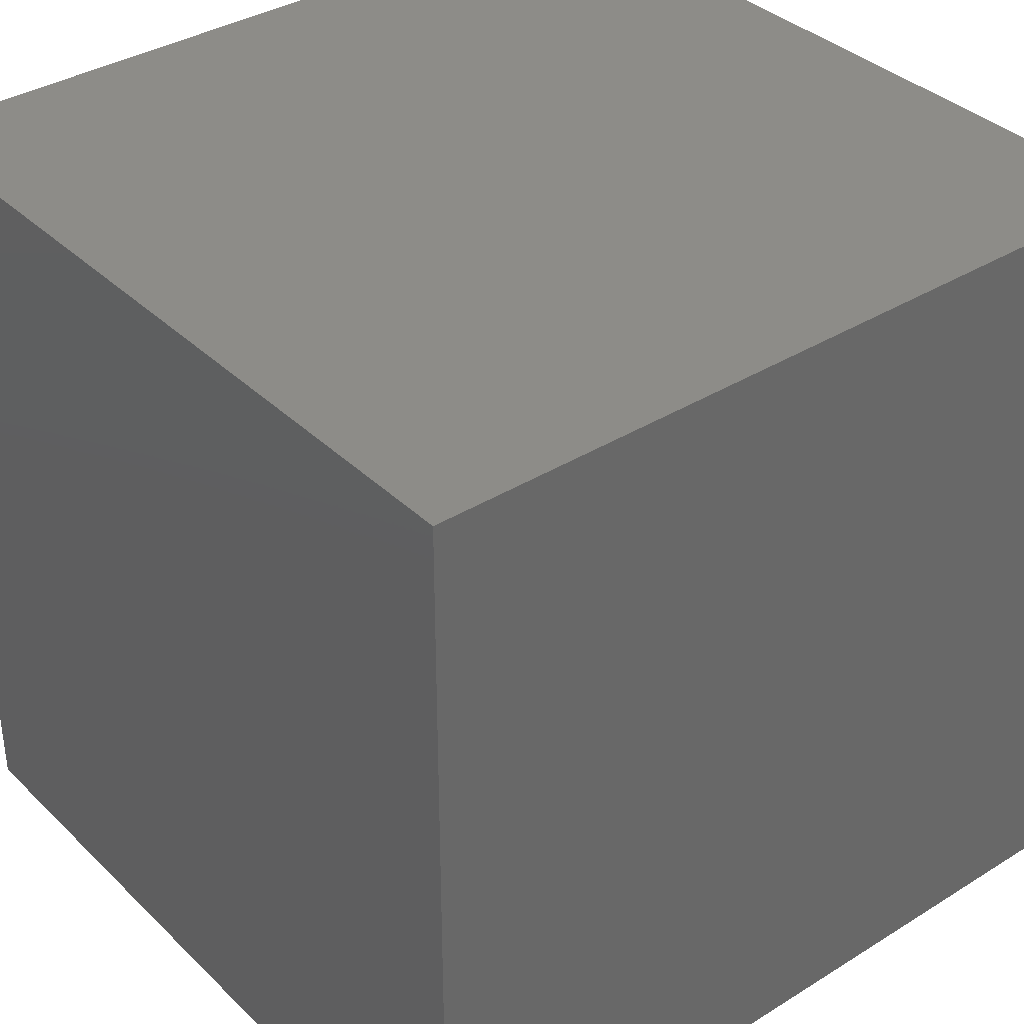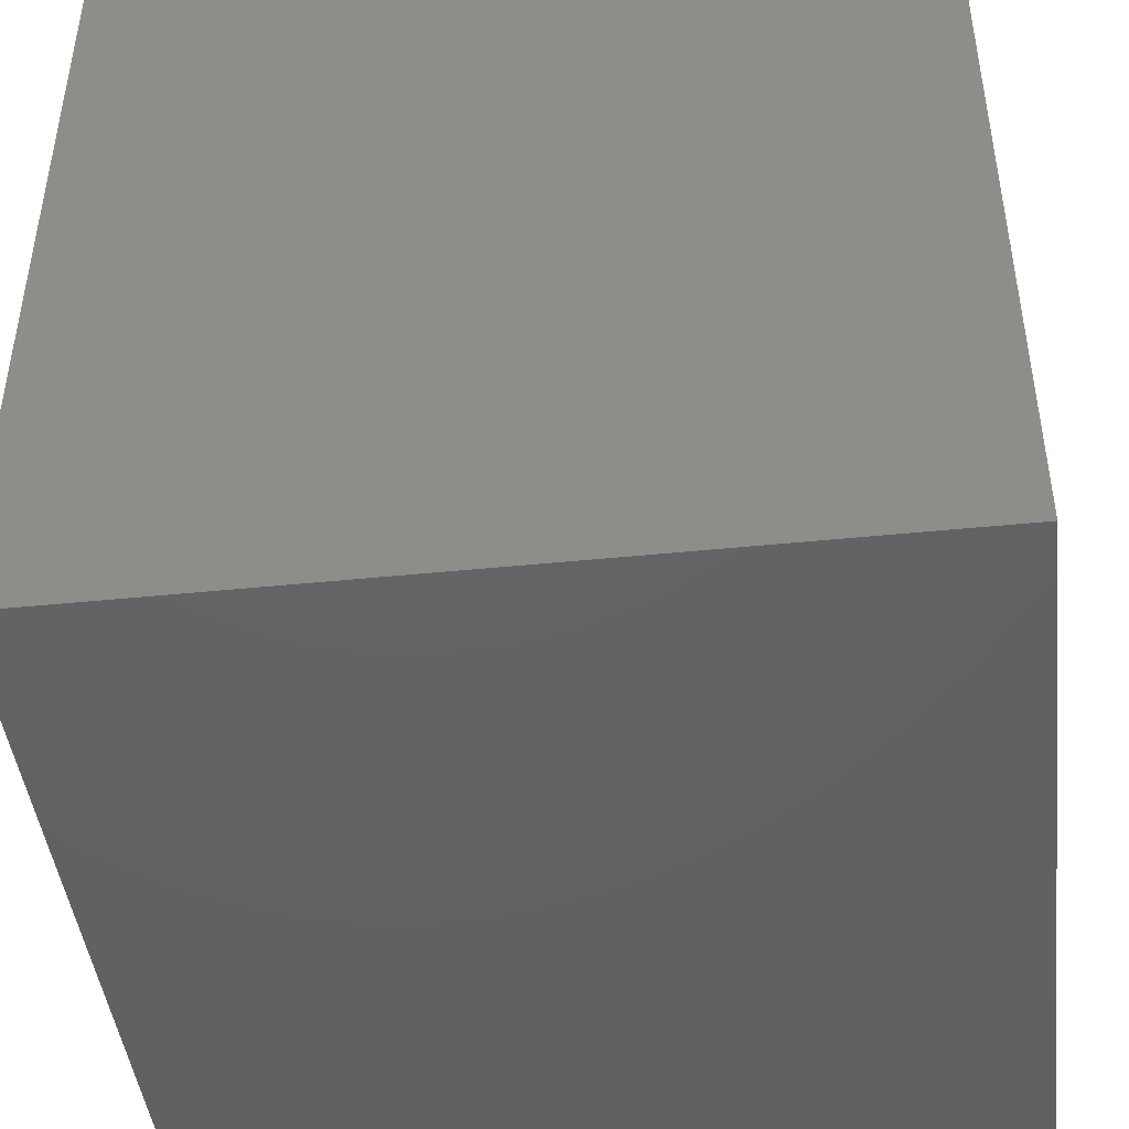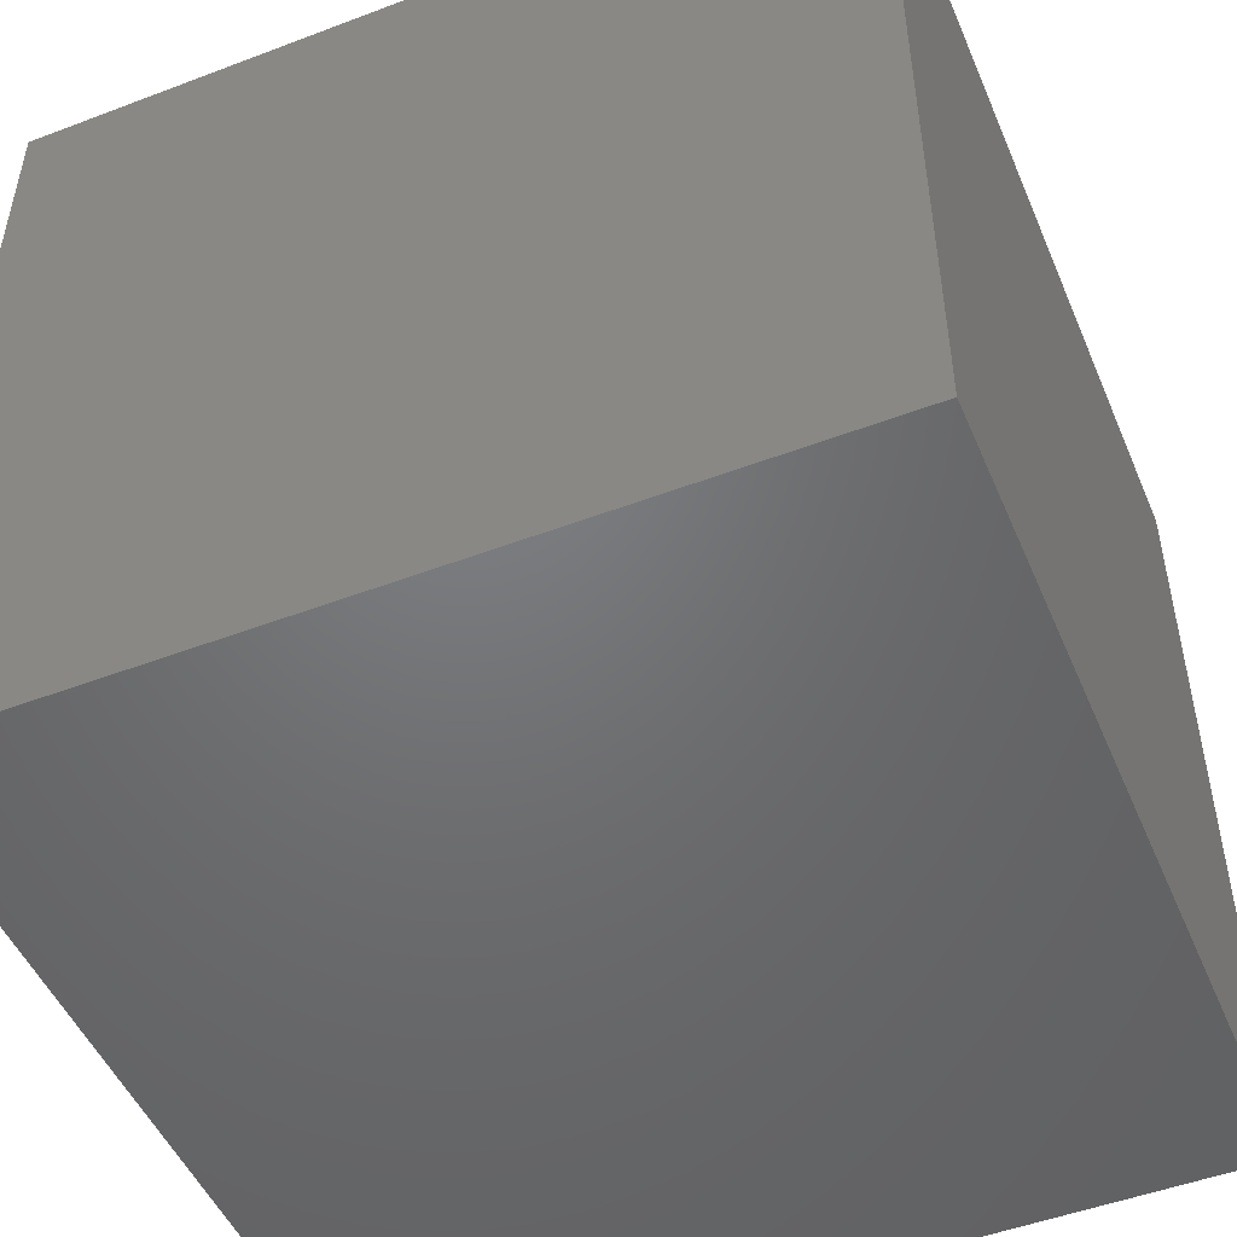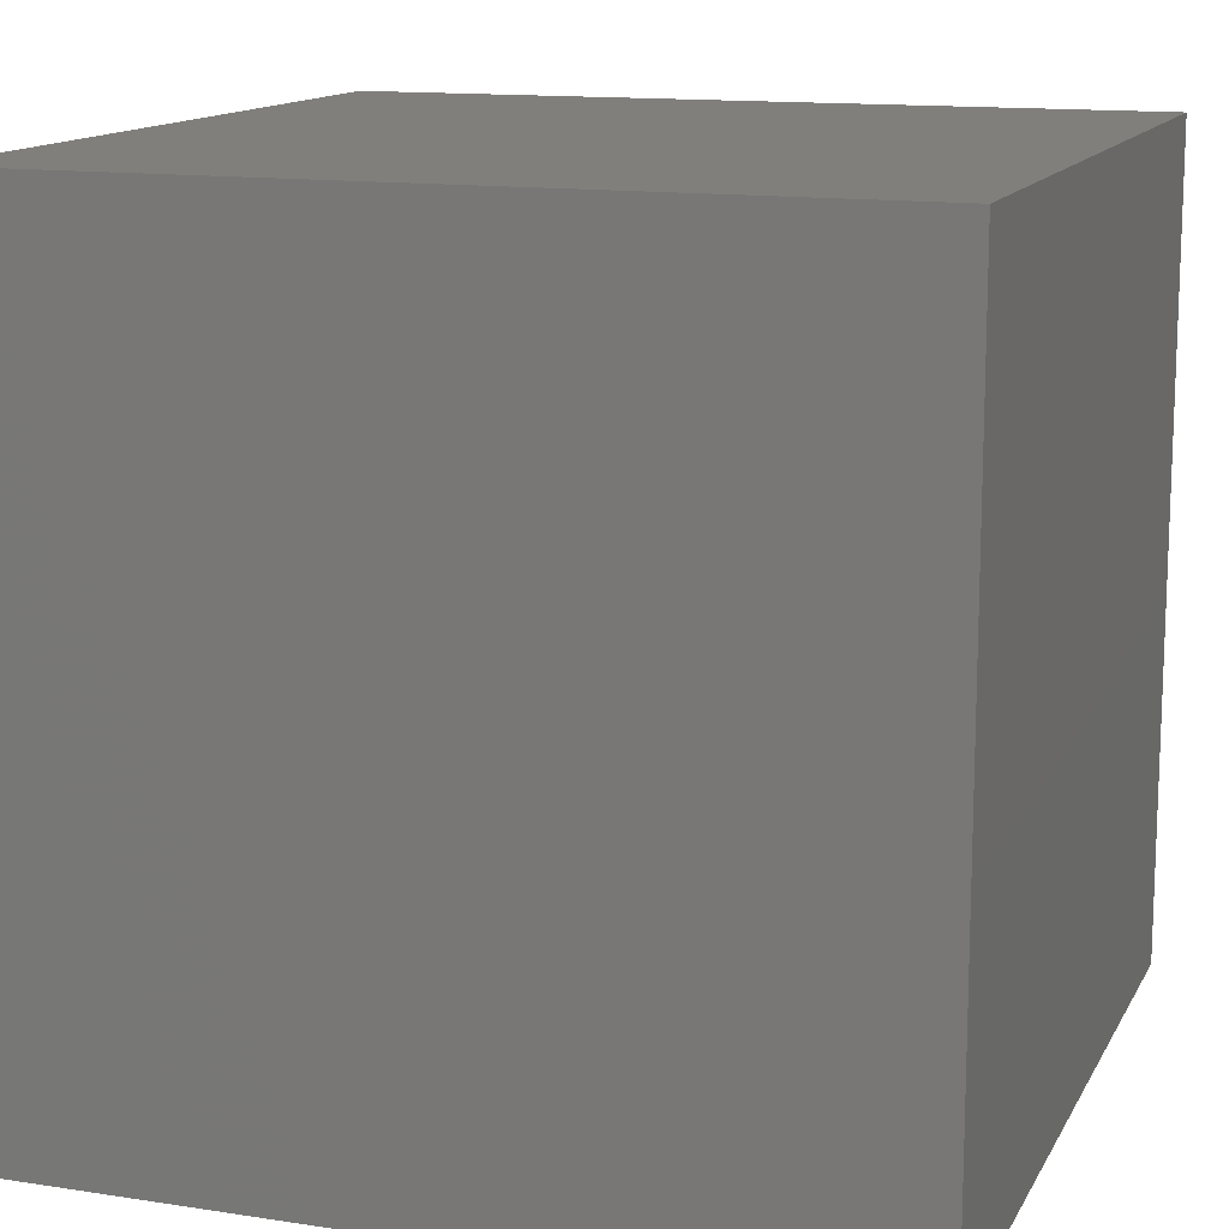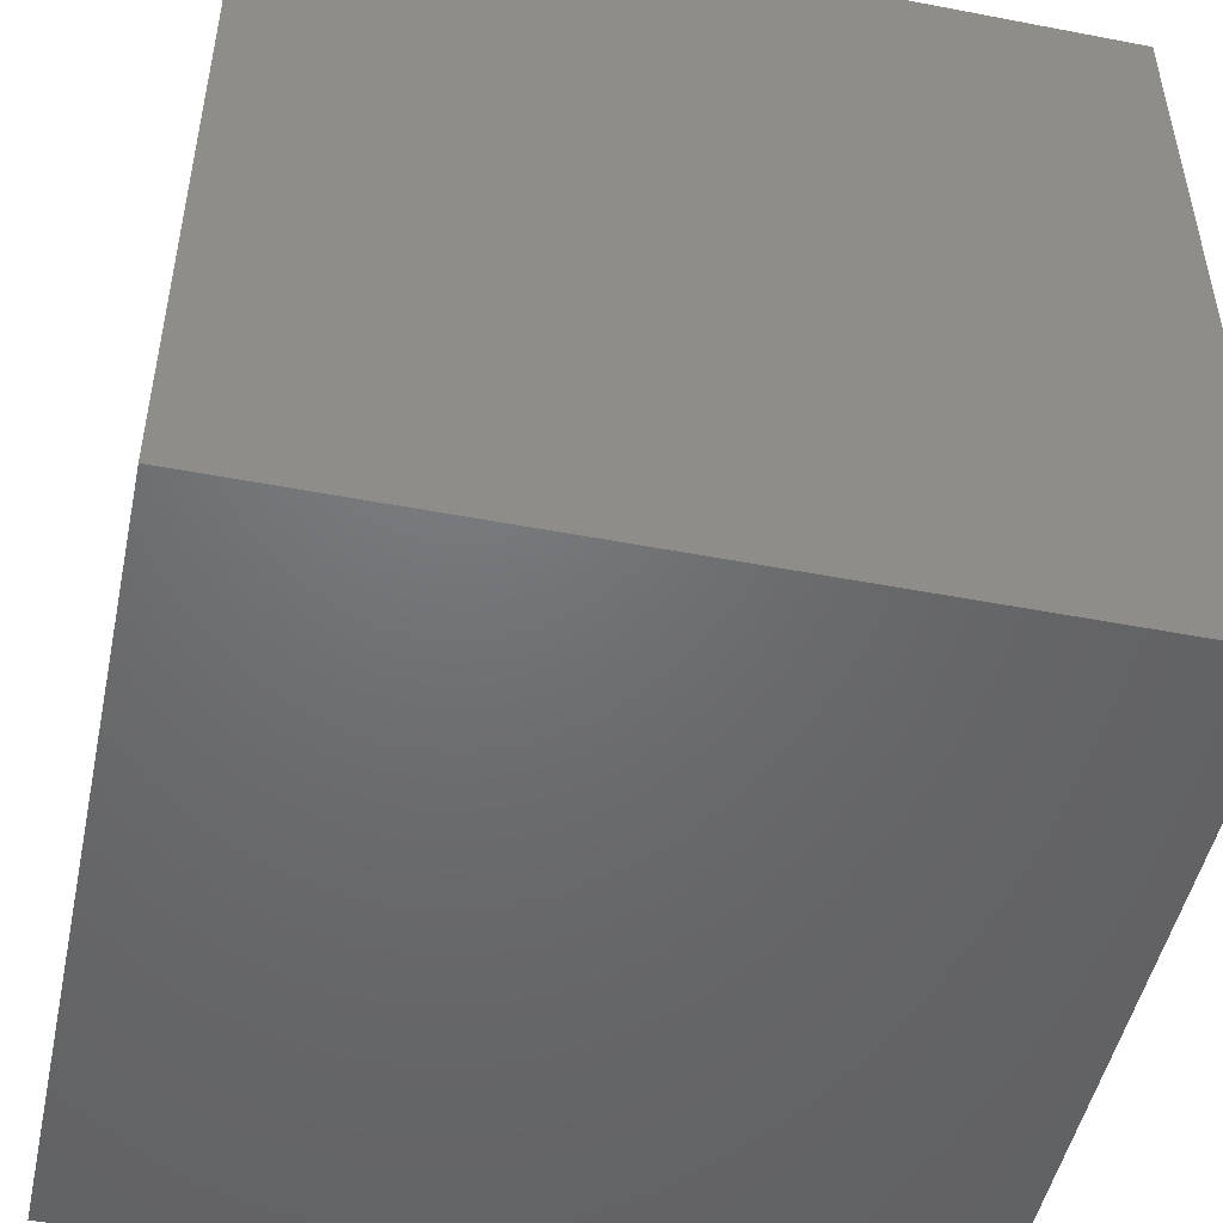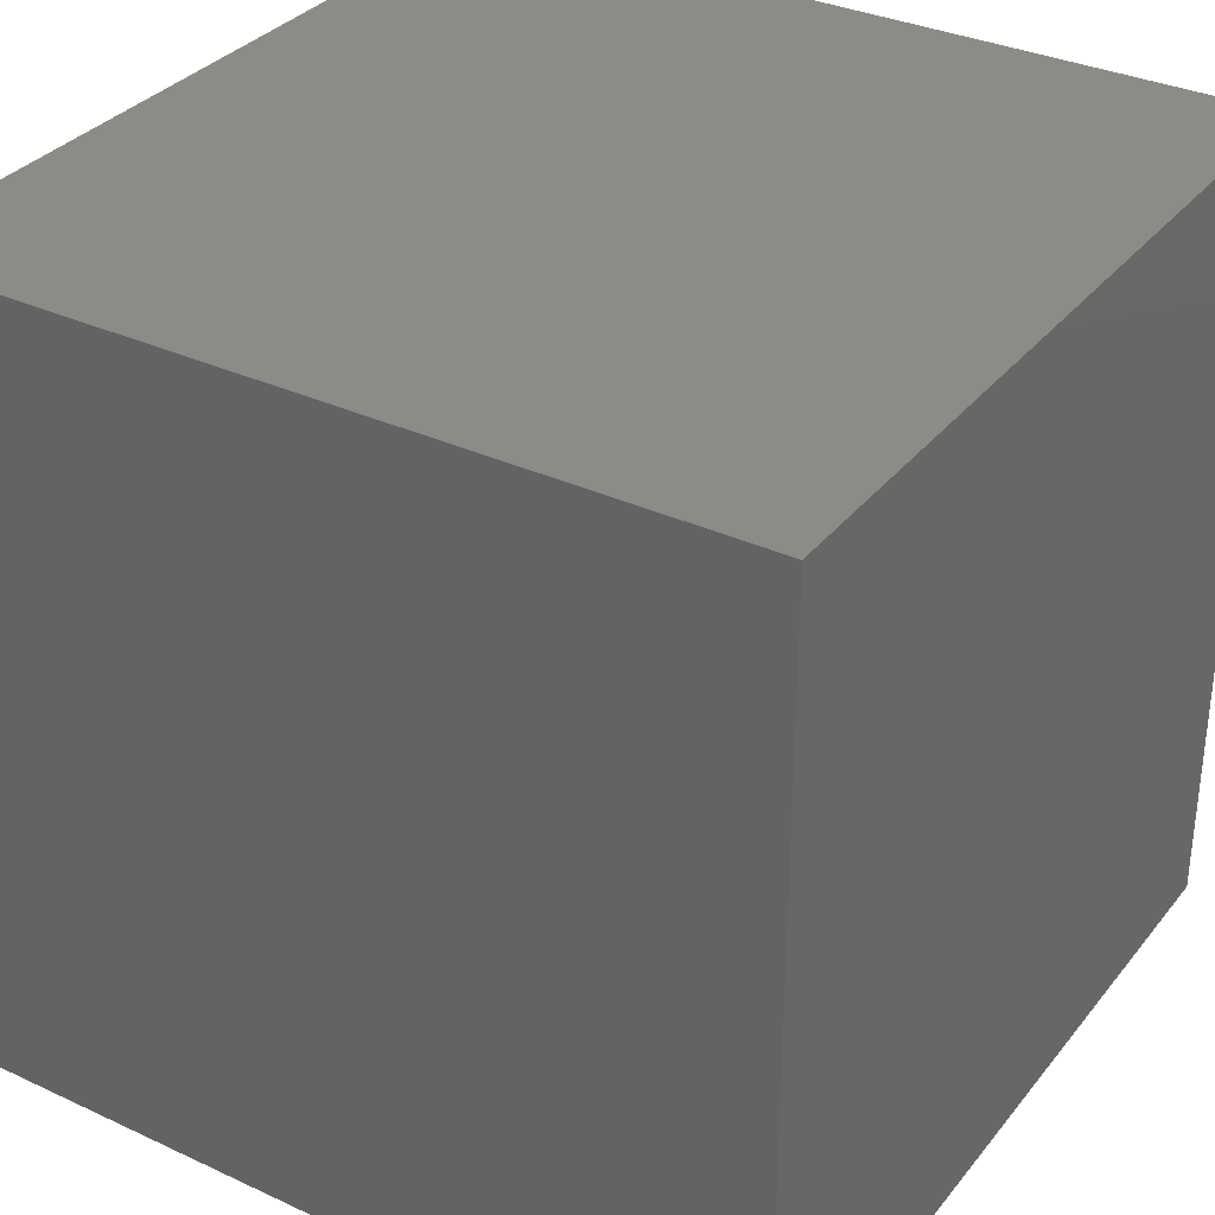
<metadata>
{"format":"stl","ext":"stl","renderer":"f3d","projection":"perspective","resolution":1024,"background":"white","views":[{"elev":36.3,"azim":141.0,"up":"+Y"},{"elev":-45.0,"azim":-83.3,"up":"+Y"},{"elev":-49.7,"azim":112.7,"up":"+Y"},{"elev":13.5,"azim":19.1,"up":"+Z"},{"elev":-49.1,"azim":-12.0,"up":"+Y"},{"elev":33.4,"azim":32.4,"up":"+Y"}]}
</metadata>
<code>
# stl→obj: 8 verts, 12 faces
v -18.5 -24.5 31
v -18.5 -24.5 -0.001
v 12.5 -24.5 -0.001
v 12.5 -24.5 31
v -18.5 6.5 31
v -18.5 6.5 -0.001
v 12.5 6.5 31
v 12.5 6.5 -0.001
f 1 2 3
f 1 3 4
f 5 6 2
f 5 2 1
f 6 5 7
f 6 7 8
f 7 4 3
f 7 3 8
f 8 3 2
f 8 2 6
f 5 1 4
f 5 4 7

</code>
